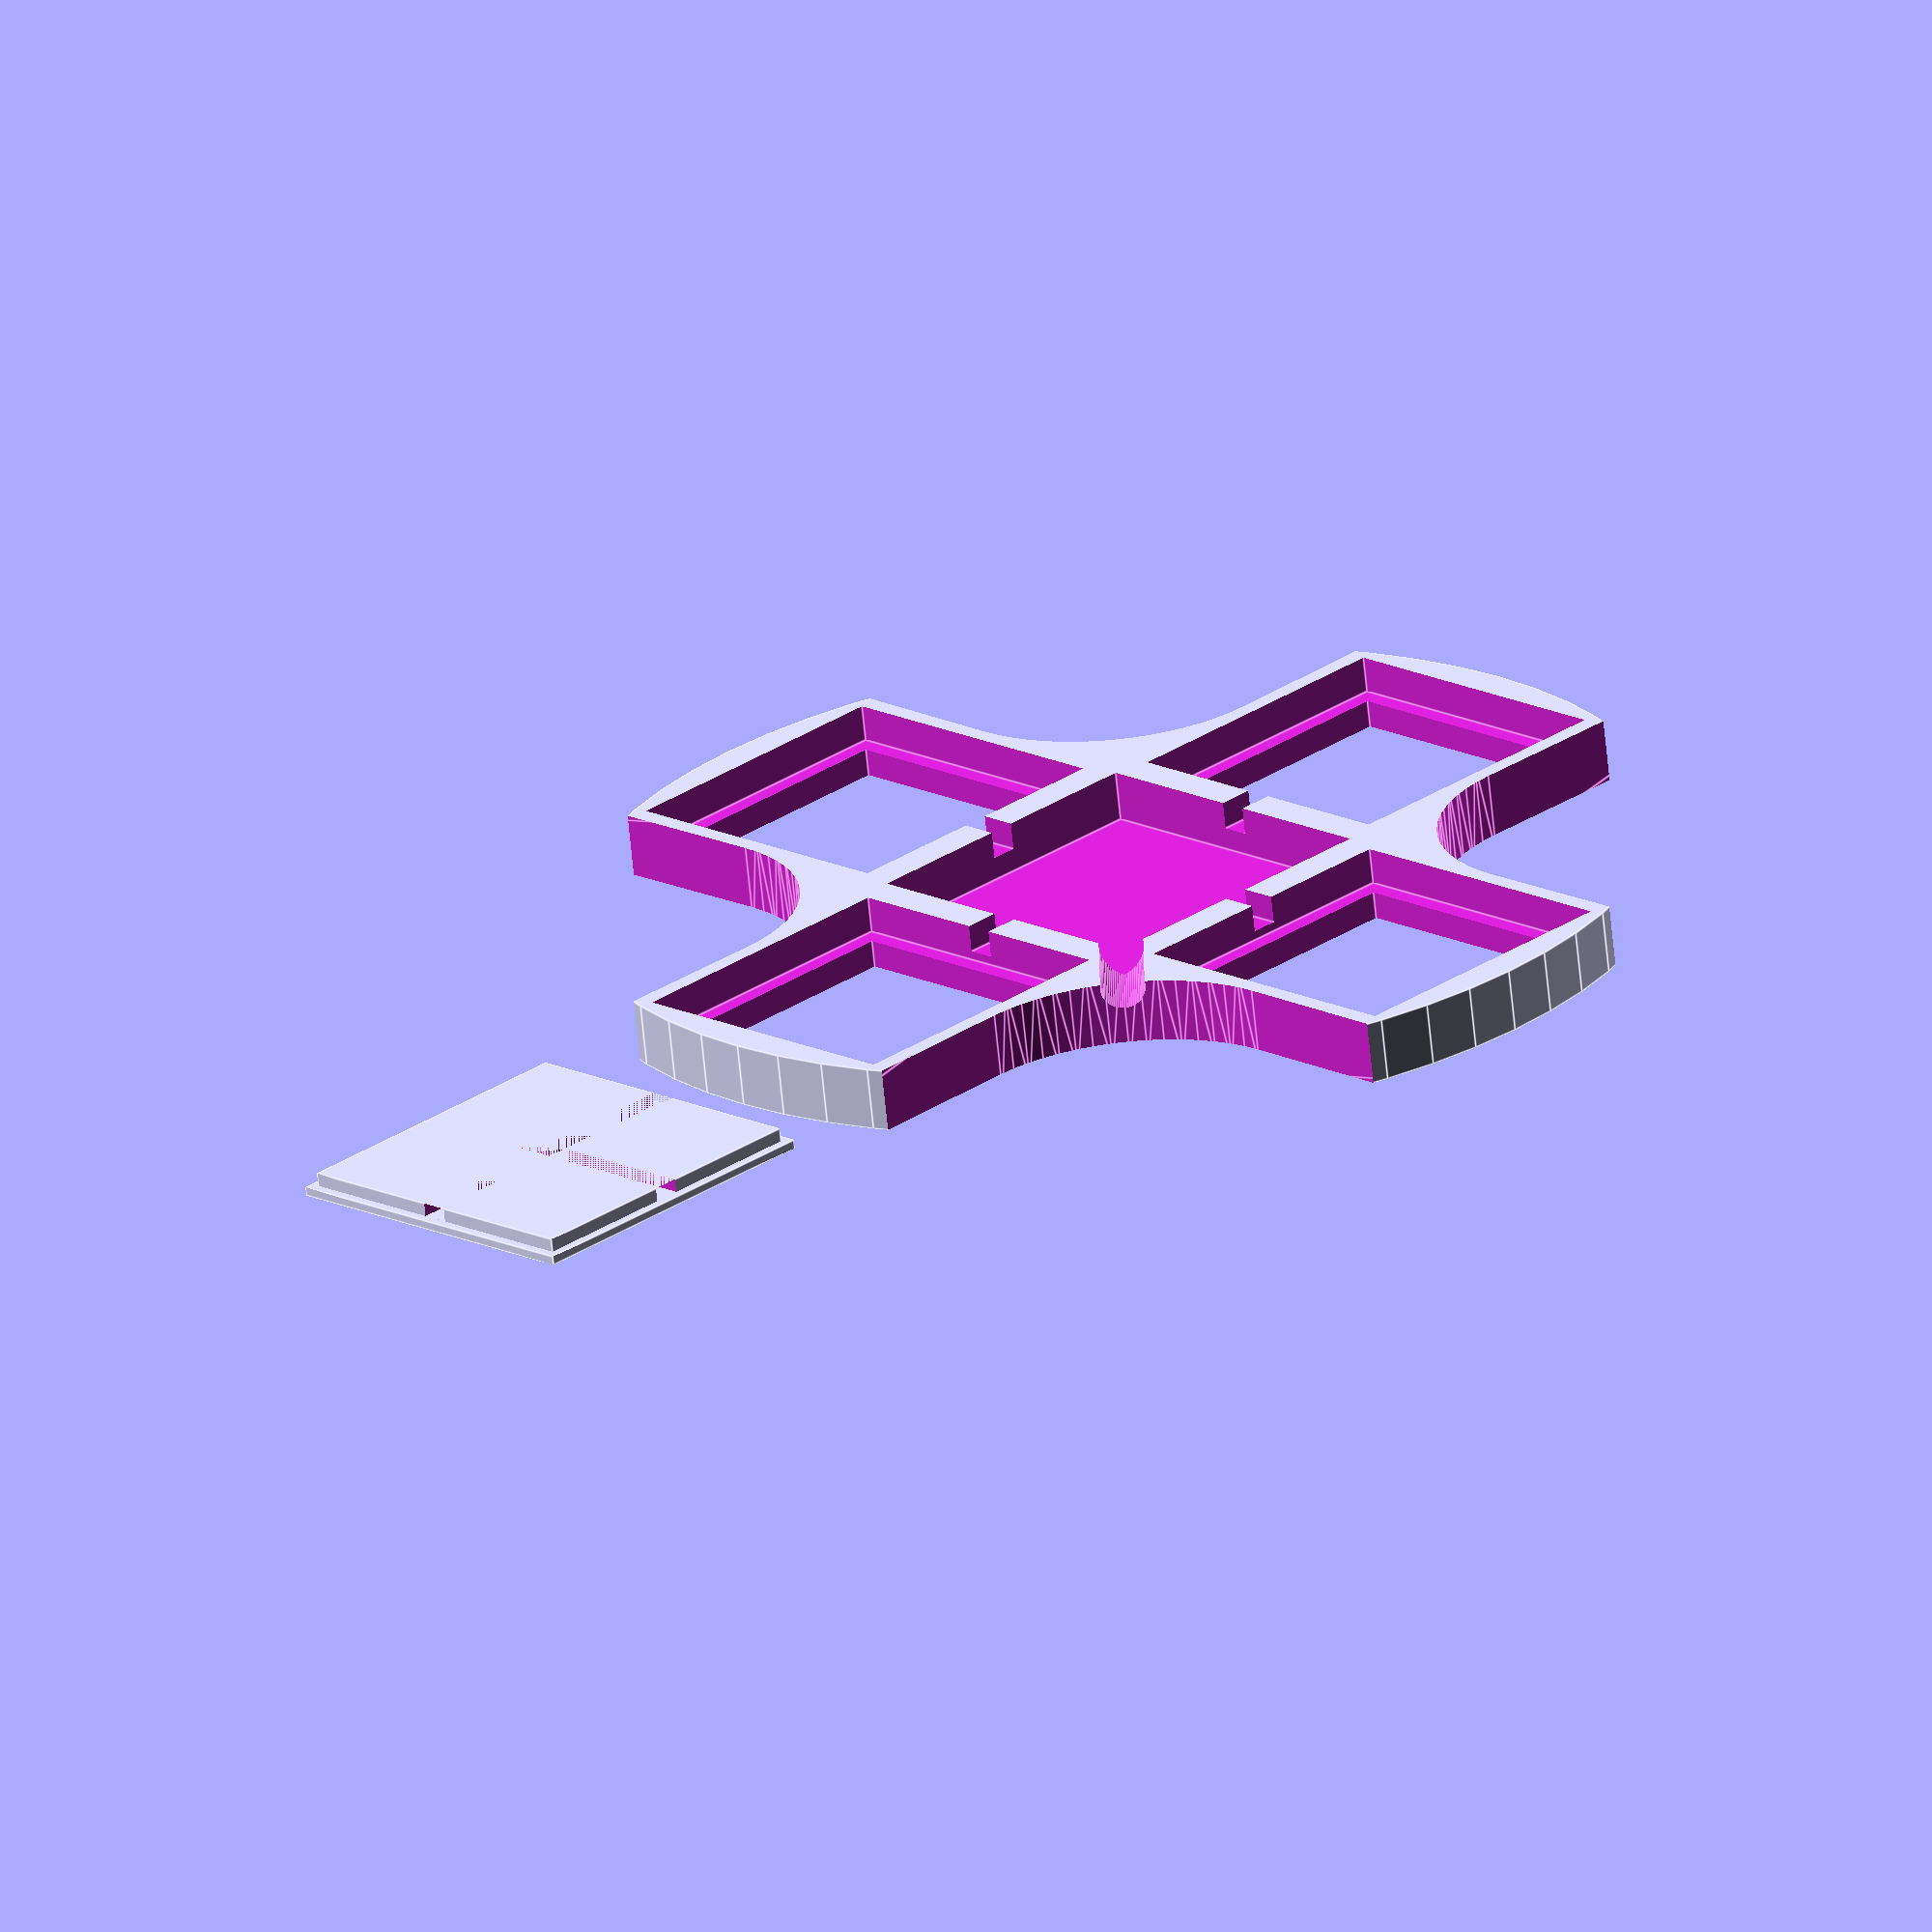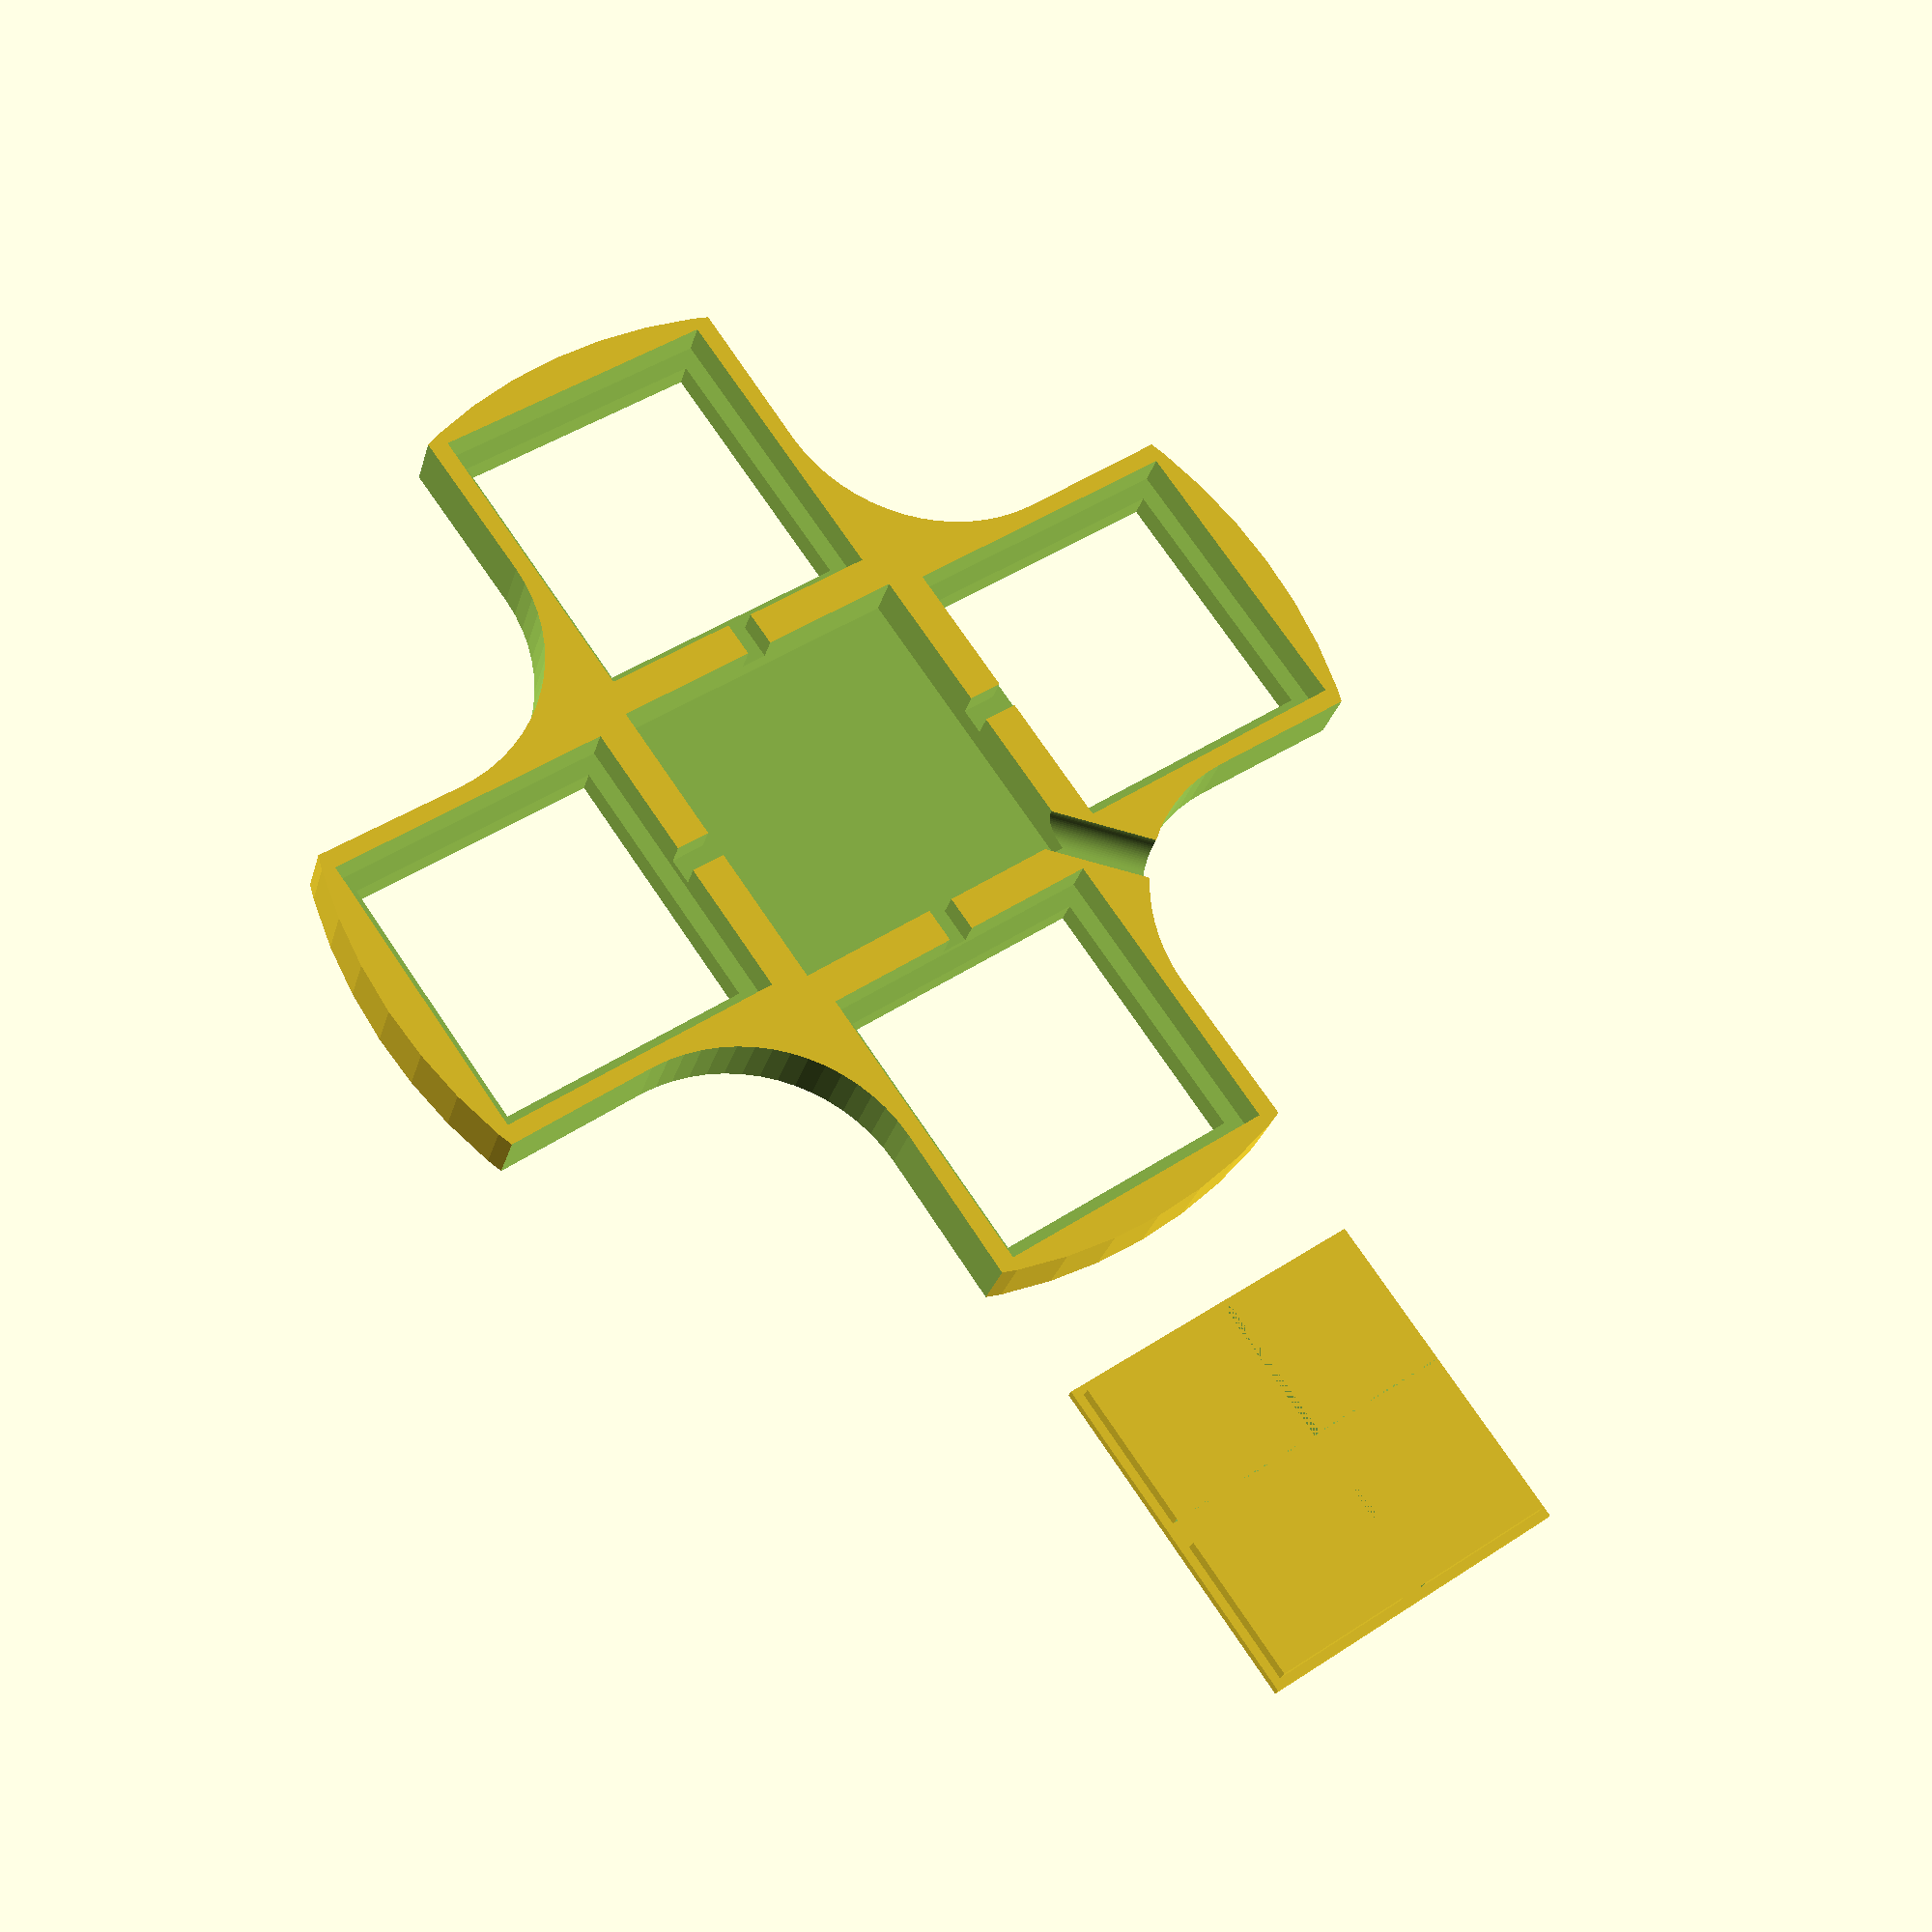
<openscad>

$fn=64;



    translate([90, 0, 0]) {
        cube([38, 38, 1], center=true);
        translate([0, 0, 1]) {
            difference() {
                cube([36, 36, 2], center=true);
                cube([3, 40, 2], center=true);
                cube([40, 3, 2], center=true);
            }
        }
    }




difference() {
    cylinder(d=120, h=7, center=true);


    translate([0, 0, 3]) {
        rotate([0, 90, 45]) {
            cylinder(d=5, h=100);
        }
    }

    translate([0, 0, 1]) {
        cube([36, 36, 6], center=true);
    }


    for ( i = [0 : 5] ){
        rotate([0, 0, 90 * i]) {
            translate([0, 39, 2]) {
                cube([34, 34, 5], center=true);
            }
            translate([0, 39, 0]) {
                cube([34-4, 34-4, 15], center=true);
            }
            translate([21, 0, 3]) {
                cube([8, 3, 5], center=true);
            }
        }
        rotate([0, 0, 90 * i + 45]) {
            hull() {
                translate([0, 55, 0]) {
                    cylinder(d=40, h=12, center=true);
                }
                translate([0, 155, 0]) {
                    cylinder(d=180, h=12, center=true);
                }
            }
        }
    }
}


</openscad>
<views>
elev=247.6 azim=314.3 roll=174.3 proj=o view=edges
elev=26.3 azim=54.8 roll=346.0 proj=p view=wireframe
</views>
